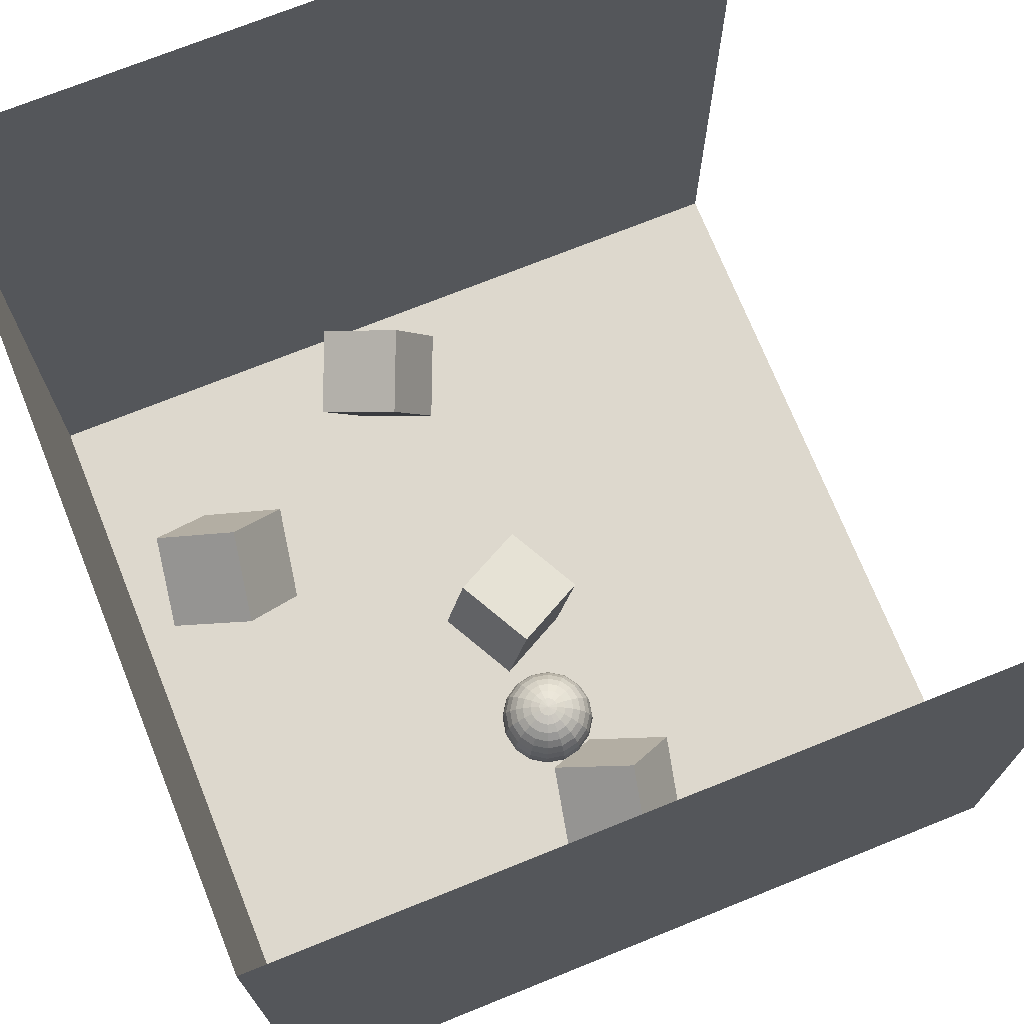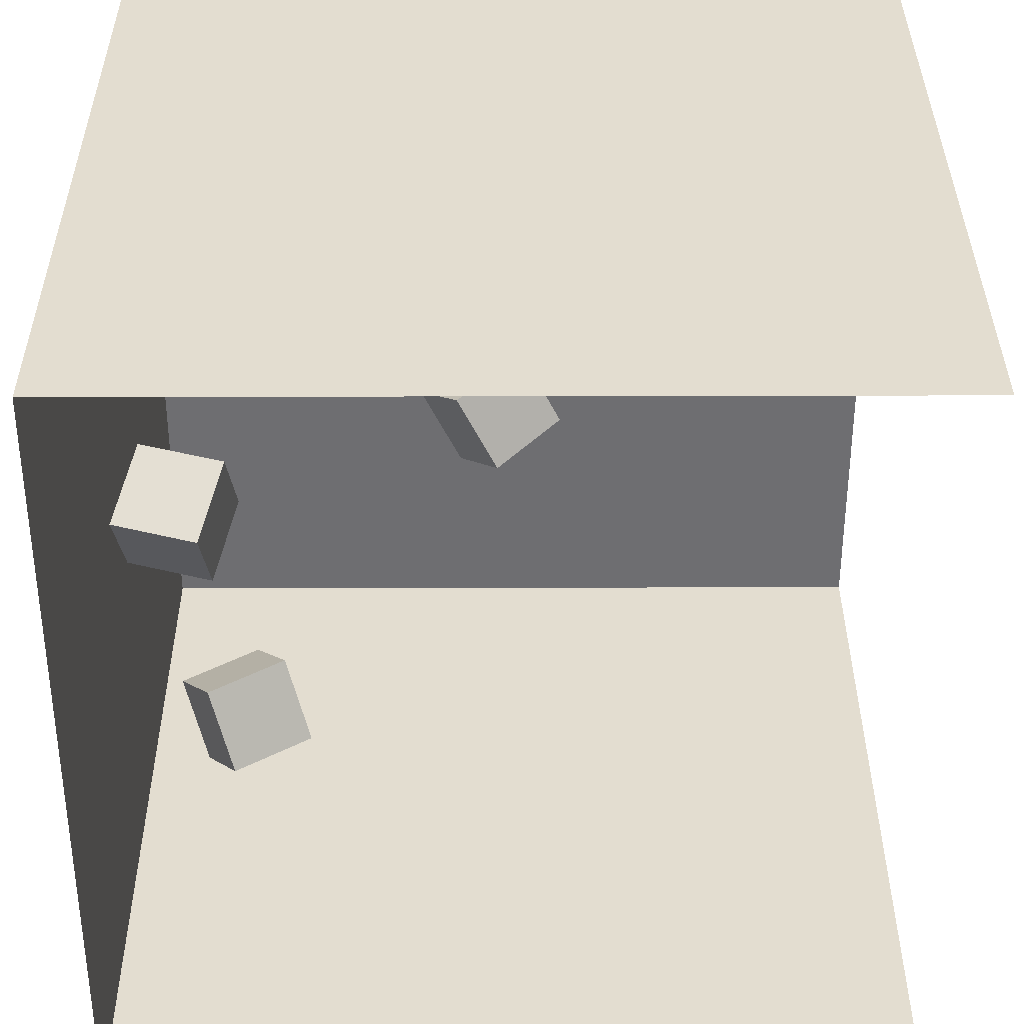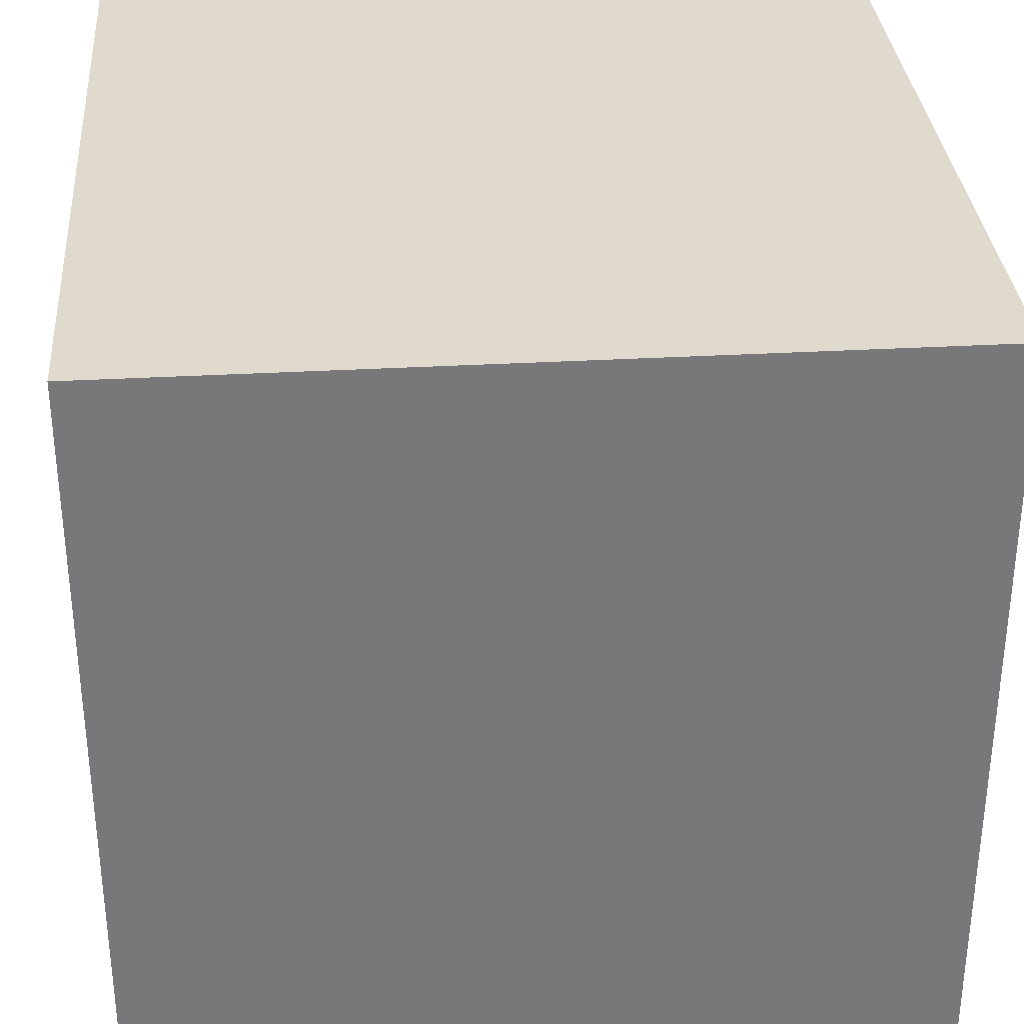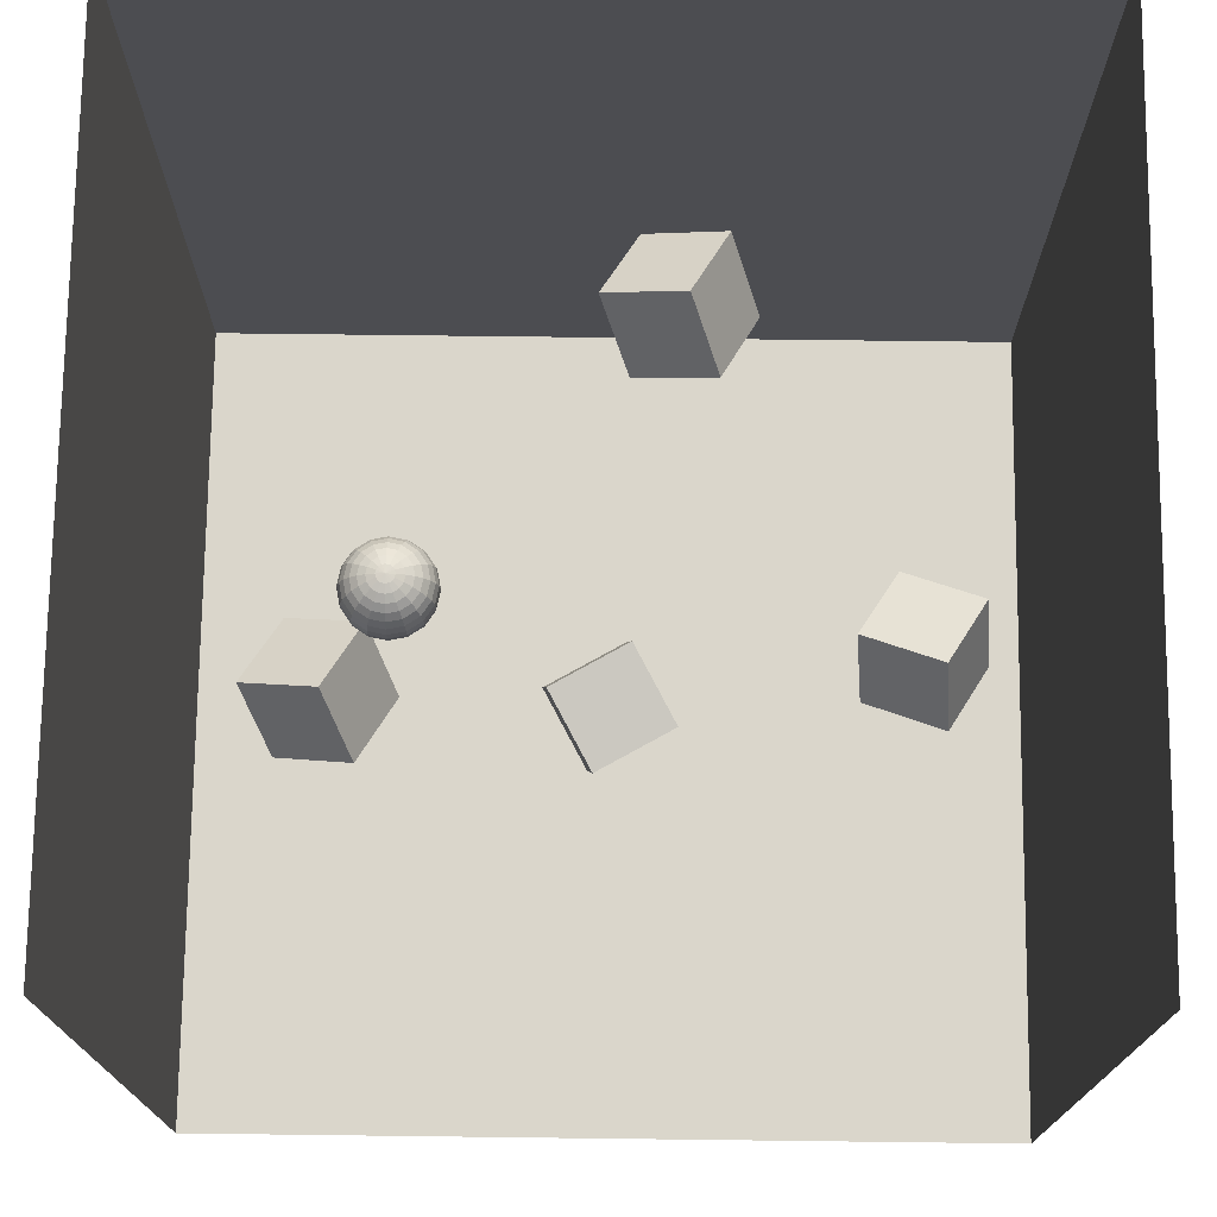
<metadata>
{"format":"obj","ext":"obj","renderer":"f3d","projection":"perspective","resolution":1024,"background":"white","views":[{"elev":72.3,"azim":-21.9,"up":"+Y"},{"elev":35.6,"azim":89.8,"up":"+Z"},{"elev":32.8,"azim":-4.5,"up":"+Z"},{"elev":73.8,"azim":90.7,"up":"+Y"}]}
</metadata>
<code>
o Cube.004
v -6.626 6.257 -1.147
v -6.305 7.211 -2.876
v -4.708 8.115 -2.08
v -5.028 7.161 -0.3521
v -7.786 7.765 -0.5301
v -7.465 8.719 -2.258
v -5.868 9.622 -1.463
v -6.189 8.668 0.2651
f 5 6 2
f 7 3 2
f 8 4 3
f 5 1 4
f 1 2 3
f 7 6 5
f 1 5 2
f 6 7 2
f 7 8 3
f 8 5 4
f 4 1 3
f 8 7 5
o Cube.003
v -0.05457 1.799 5.961
v 0.2661 2.754 4.233
v 1.863 3.657 5.028
v 1.543 2.703 6.756
v -1.215 3.307 6.578
v -0.8942 4.261 4.85
v 0.703 5.165 5.645
v 0.3824 4.211 7.374
f 13 14 10
f 15 11 10
f 16 12 11
f 16 13 9
f 10 11 12
f 15 14 13
f 9 13 10
f 14 15 10
f 15 16 11
f 12 16 9
f 9 10 12
f 16 15 13
o Cube.002
v -1.668 0.5883 -6.144
v -0.9221 1.184 -7.901
v 0.6534 1.981 -6.962
v -0.09303 1.386 -5.204
v -2.649 2.323 -5.972
v -1.902 2.919 -7.73
v -0.3268 3.716 -6.79
v -1.073 3.12 -5.033
f 22 18 17
f 23 19 18
f 24 20 19
f 21 17 20
f 17 18 19
f 23 22 21
f 21 22 17
f 22 23 18
f 23 24 19
f 24 21 20
f 20 17 19
f 24 23 21
o Sphere_Sphere.001
v -1.041 7.717 4.218
v -1.229 7.66 4.218
v -1.402 7.567 4.218
v -1.553 7.443 4.218
v -1.677 7.292 4.218
v -1.77 7.119 4.218
v -1.827 6.931 4.218
v -1.846 6.736 4.218
v -1.827 6.541 4.218
v -1.77 6.353 4.218
v -1.677 6.18 4.218
v -1.553 6.029 4.218
v -1.402 5.904 4.218
v -1.229 5.812 4.218
v -1.041 5.755 4.218
v -1.026 7.717 4.143
v -1.2 7.66 4.071
v -1.359 7.567 4.005
v -1.499 7.443 3.947
v -1.614 7.292 3.9
v -1.7 7.119 3.864
v -1.752 6.931 3.842
v -1.77 6.736 3.835
v -1.752 6.541 3.842
v -1.7 6.353 3.864
v -1.614 6.18 3.9
v -1.499 6.029 3.947
v -1.359 5.904 4.005
v -1.2 5.812 4.071
v -1.026 5.755 4.143
v -0.984 7.717 4.08
v -1.117 7.66 3.947
v -1.239 7.567 3.825
v -1.346 7.443 3.718
v -1.434 7.292 3.63
v -1.499 7.119 3.565
v -1.54 6.931 3.524
v -1.553 6.736 3.511
v -1.54 6.541 3.524
v -1.499 6.353 3.565
v -1.434 6.18 3.63
v -1.346 6.029 3.718
v -1.239 5.904 3.825
v -1.117 5.812 3.947
v -0.984 5.755 4.08
v -0.9207 7.717 4.038
v -0.9925 7.66 3.864
v -1.059 7.567 3.705
v -1.117 7.443 3.565
v -1.164 7.292 3.45
v -1.2 7.119 3.364
v -1.221 6.931 3.312
v -1.229 6.736 3.294
v -1.221 6.541 3.312
v -1.2 6.353 3.364
v -1.164 6.18 3.45
v -1.117 6.029 3.565
v -1.059 5.904 3.705
v -0.9925 5.812 3.864
v -0.9207 5.755 4.038
v -0.846 7.717 4.023
v -0.846 7.66 3.835
v -0.846 7.567 3.662
v -0.846 7.443 3.511
v -0.846 7.292 3.386
v -0.846 7.119 3.294
v -0.846 6.931 3.237
v -0.846 6.736 3.218
v -0.846 6.541 3.237
v -0.846 6.353 3.294
v -0.846 6.18 3.386
v -0.846 6.029 3.511
v -0.846 5.904 3.662
v -0.846 5.812 3.835
v -0.846 5.755 4.023
v -0.7714 7.717 4.038
v -0.6996 7.66 3.864
v -0.6334 7.567 3.705
v -0.5754 7.443 3.565
v -0.5278 7.292 3.45
v -0.4925 7.119 3.364
v -0.4707 6.931 3.312
v -0.4633 6.736 3.294
v -0.4707 6.541 3.312
v -0.4925 6.353 3.364
v -0.5278 6.18 3.45
v -0.5754 6.029 3.565
v -0.6334 5.904 3.705
v -0.6996 5.812 3.864
v -0.7714 5.755 4.038
v -0.7081 7.717 4.08
v -0.5754 7.66 3.947
v -0.4532 7.567 3.825
v -0.346 7.443 3.718
v -0.2581 7.292 3.63
v -0.1927 7.119 3.565
v -0.1525 6.931 3.524
v -0.1389 6.736 3.511
v -0.1525 6.541 3.524
v -0.1927 6.353 3.565
v -0.2581 6.18 3.63
v -0.346 6.029 3.718
v -0.4532 5.904 3.825
v -0.5754 5.812 3.947
v -0.7081 5.755 4.08
v -0.6658 7.717 4.143
v -0.4925 7.66 4.071
v -0.3327 7.567 4.005
v -0.1927 7.443 3.947
v -0.07785 7.292 3.9
v 0.00753 7.119 3.864
v 0.0601 6.931 3.842
v 0.07786 6.736 3.835
v 0.0601 6.541 3.842
v 0.00753 6.353 3.864
v -0.07785 6.18 3.9
v -0.1927 6.029 3.947
v -0.3327 5.904 4.005
v -0.4925 5.812 4.071
v -0.6658 5.755 4.143
v -0.6509 7.717 4.218
v -0.4633 7.66 4.218
v -0.2905 7.567 4.218
v -0.1389 7.443 4.218
v -0.01455 7.292 4.218
v 0.07786 7.119 4.218
v 0.1348 6.931 4.218
v 0.154 6.736 4.218
v 0.1348 6.541 4.218
v 0.07786 6.353 4.218
v -0.01455 6.18 4.218
v -0.1389 6.029 4.218
v -0.2905 5.904 4.218
v -0.4633 5.812 4.218
v -0.6509 5.755 4.218
v -0.6658 7.717 4.292
v -0.4925 7.66 4.364
v -0.3327 7.567 4.43
v -0.1927 7.443 4.488
v -0.07785 7.292 4.536
v 0.00753 7.119 4.571
v 0.0601 6.931 4.593
v 0.07786 6.736 4.601
v 0.0601 6.541 4.593
v 0.00753 6.353 4.571
v -0.07785 6.18 4.536
v -0.1927 6.029 4.488
v -0.3327 5.904 4.43
v -0.4925 5.812 4.364
v -0.6658 5.755 4.292
v -0.7081 7.717 4.356
v -0.5754 7.66 4.488
v -0.4532 7.567 4.611
v -0.346 7.443 4.718
v -0.2581 7.292 4.806
v -0.1927 7.119 4.871
v -0.1525 6.931 4.911
v -0.1389 6.736 4.925
v -0.1525 6.541 4.911
v -0.1927 6.353 4.871
v -0.2581 6.18 4.806
v -0.346 6.029 4.718
v -0.4532 5.904 4.611
v -0.5754 5.812 4.488
v -0.7081 5.755 4.356
v -0.7714 7.717 4.398
v -0.6996 7.66 4.571
v -0.6334 7.567 4.731
v -0.5754 7.443 4.871
v -0.5278 7.292 4.986
v -0.4925 7.119 5.071
v -0.4707 6.931 5.124
v -0.4633 6.736 5.142
v -0.4707 6.541 5.124
v -0.4925 6.353 5.071
v -0.5278 6.18 4.986
v -0.5754 6.029 4.871
v -0.6334 5.904 4.731
v -0.6996 5.812 4.571
v -0.7714 5.755 4.398
v -0.846 7.717 4.413
v -0.846 7.66 4.601
v -0.846 7.567 4.773
v -0.846 7.443 4.925
v -0.846 7.292 5.049
v -0.846 7.119 5.142
v -0.846 6.931 5.199
v -0.846 6.736 5.218
v -0.846 6.541 5.199
v -0.846 6.353 5.142
v -0.846 6.18 5.049
v -0.846 6.029 4.925
v -0.846 5.904 4.773
v -0.846 5.812 4.601
v -0.846 5.755 4.413
v -0.9207 7.717 4.398
v -0.9925 7.66 4.571
v -1.059 7.567 4.731
v -1.117 7.443 4.871
v -1.164 7.292 4.986
v -1.2 7.119 5.071
v -1.221 6.931 5.124
v -1.229 6.736 5.142
v -1.221 6.541 5.124
v -1.2 6.353 5.071
v -1.164 6.18 4.986
v -1.117 6.029 4.871
v -1.059 5.904 4.731
v -0.9925 5.812 4.571
v -0.9207 5.755 4.398
v -0.846 7.736 4.218
v -0.984 7.717 4.356
v -1.117 7.66 4.488
v -1.239 7.567 4.611
v -1.346 7.443 4.718
v -1.434 7.292 4.806
v -1.499 7.119 4.871
v -1.54 6.931 4.911
v -1.553 6.736 4.925
v -1.54 6.541 4.911
v -1.499 6.353 4.871
v -1.434 6.18 4.806
v -1.346 6.029 4.718
v -1.239 5.904 4.611
v -1.117 5.812 4.488
v -0.984 5.755 4.356
v -0.846 5.736 4.218
v -1.026 7.717 4.292
v -1.2 7.66 4.364
v -1.359 7.567 4.43
v -1.499 7.443 4.488
v -1.614 7.292 4.536
v -1.7 7.119 4.571
v -1.752 6.931 4.593
v -1.77 6.736 4.601
v -1.752 6.541 4.593
v -1.7 6.353 4.571
v -1.614 6.18 4.536
v -1.499 6.029 4.488
v -1.359 5.904 4.43
v -1.2 5.812 4.364
v -1.026 5.755 4.292
f 30 29 44
f 27 42 43
f 38 53 54
f 26 25 40
f 36 51 52
f 34 49 50
f 33 32 47
f 30 45 46
f 28 43 44
f 27 26 41
f 38 37 52
f 36 35 50
f 33 48 49
f 31 46 47
f 51 50 65
f 48 63 64
f 47 46 61
f 44 59 60
f 42 57 58
f 53 68 69
f 40 55 56
f 51 66 67
f 49 64 65
f 47 62 63
f 46 45 60
f 43 58 59
f 41 56 57
f 52 67 68
f 65 80 81
f 64 63 78
f 62 61 76
f 60 59 74
f 57 72 73
f 68 83 84
f 55 70 71
f 66 81 82
f 64 79 80
f 62 77 78
f 60 75 76
f 59 58 73
f 56 71 72
f 67 82 83
f 80 95 96
f 79 78 93
f 77 76 91
f 74 89 90
f 72 87 88
f 83 98 99
f 70 85 86
f 82 81 96
f 79 94 95
f 78 77 92
f 75 90 91
f 74 73 88
f 71 86 87
f 82 97 98
f 96 95 110
f 93 108 109
f 91 106 107
f 90 89 104
f 88 87 102
f 99 98 113
f 85 100 101
f 96 111 112
f 94 109 110
f 93 92 107
f 90 105 106
f 88 103 104
f 86 101 102
f 98 97 112
f 110 125 126
f 108 123 124
f 107 106 121
f 105 104 119
f 102 117 118
f 113 128 129
f 100 115 116
f 112 111 126
f 110 109 124
f 107 122 123
f 105 120 121
f 103 118 119
f 102 101 116
f 112 127 128
f 125 140 141
f 123 138 139
f 121 136 137
f 120 119 134
f 117 132 133
f 129 128 143
f 116 115 130
f 127 126 141
f 124 139 140
f 123 122 137
f 121 120 135
f 119 118 133
f 116 131 132
f 128 127 142
f 140 155 156
f 138 153 154
f 136 151 152
f 134 149 150
f 132 147 148
f 143 158 159
f 131 130 145
f 141 156 157
f 140 139 154
f 137 152 153
f 136 135 150
f 134 133 148
f 132 131 146
f 143 142 157
f 155 170 171
f 153 168 169
f 151 166 167
f 149 164 165
f 147 162 163
f 158 173 174
f 146 145 160
f 157 156 171
f 154 169 170
f 152 167 168
f 151 150 165
f 148 163 164
f 146 161 162
f 157 172 173
f 171 170 185
f 168 183 184
f 166 181 182
f 164 179 180
f 162 177 178
f 174 173 188
f 160 175 176
f 171 186 187
f 170 169 184
f 168 167 182
f 166 165 180
f 163 178 179
f 161 176 177
f 173 172 187
f 186 185 200
f 183 198 199
f 182 181 196
f 179 194 195
f 177 192 193
f 188 203 204
f 175 190 191
f 187 186 201
f 185 184 199
f 182 197 198
f 180 195 196
f 178 193 194
f 176 191 192
f 187 202 203
f 201 200 215
f 198 213 214
f 196 211 212
f 194 209 210
f 193 192 207
f 204 203 218
f 190 205 206
f 201 216 217
f 199 214 215
f 197 212 213
f 195 210 211
f 193 208 209
f 192 191 206
f 202 217 218
f 216 215 230
f 213 228 229
f 211 226 227
f 210 209 224
f 208 207 222
f 219 218 233
f 206 205 220
f 216 231 232
f 214 229 230
f 213 212 227
f 211 210 225
f 208 223 224
f 207 206 221
f 218 217 232
f 231 230 246
f 228 244 245
f 226 242 243
f 225 224 240
f 222 238 239
f 233 249 250
f 220 236 237
f 232 231 247
f 230 229 245
f 228 227 243
f 226 225 241
f 223 239 240
f 222 221 237
f 232 248 249
f 247 246 262
f 244 260 261
f 242 258 259
f 240 256 257
f 238 254 255
f 249 265 266
f 236 252 253
f 247 263 264
f 245 261 262
f 244 243 259
f 242 241 257
f 239 255 256
f 237 253 254
f 248 264 265
f 251 39 54
f 25 235 40
f 40 235 55
f 251 54 69
f 55 235 70
f 251 69 84
f 70 235 85
f 251 84 99
f 85 235 100
f 251 99 114
f 100 235 115
f 251 114 129
f 115 235 130
f 251 129 144
f 130 235 145
f 251 144 159
f 145 235 160
f 251 159 174
f 160 235 175
f 251 174 189
f 175 235 190
f 251 189 204
f 190 235 205
f 251 204 219
f 205 235 220
f 251 219 234
f 220 235 236
f 251 234 250
f 236 235 252
f 251 250 266
f 252 235 25
f 262 35 36
f 260 33 34
f 258 31 32
f 256 29 30
f 254 27 28
f 265 38 39
f 252 25 26
f 263 36 37
f 261 34 35
f 260 259 32
f 257 30 31
f 255 28 29
f 251 266 39
f 253 26 27
f 264 37 38
f 45 30 44
f 28 27 43
f 39 38 54
f 41 26 40
f 37 36 52
f 35 34 50
f 48 33 47
f 31 30 46
f 29 28 44
f 42 27 41
f 53 38 52
f 51 36 50
f 34 33 49
f 32 31 47
f 66 51 65
f 49 48 64
f 62 47 61
f 45 44 60
f 43 42 58
f 54 53 69
f 41 40 56
f 52 51 67
f 50 49 65
f 48 47 63
f 61 46 60
f 44 43 59
f 42 41 57
f 53 52 68
f 66 65 81
f 79 64 78
f 77 62 76
f 75 60 74
f 58 57 73
f 69 68 84
f 56 55 71
f 67 66 82
f 65 64 80
f 63 62 78
f 61 60 76
f 74 59 73
f 57 56 72
f 68 67 83
f 81 80 96
f 94 79 93
f 92 77 91
f 75 74 90
f 73 72 88
f 84 83 99
f 71 70 86
f 97 82 96
f 80 79 95
f 93 78 92
f 76 75 91
f 89 74 88
f 72 71 87
f 83 82 98
f 111 96 110
f 94 93 109
f 92 91 107
f 105 90 104
f 103 88 102
f 114 99 113
f 86 85 101
f 97 96 112
f 95 94 110
f 108 93 107
f 91 90 106
f 89 88 104
f 87 86 102
f 113 98 112
f 111 110 126
f 109 108 124
f 122 107 121
f 120 105 119
f 103 102 118
f 114 113 129
f 101 100 116
f 127 112 126
f 125 110 124
f 108 107 123
f 106 105 121
f 104 103 119
f 117 102 116
f 113 112 128
f 126 125 141
f 124 123 139
f 122 121 137
f 135 120 134
f 118 117 133
f 144 129 143
f 131 116 130
f 142 127 141
f 125 124 140
f 138 123 137
f 136 121 135
f 134 119 133
f 117 116 132
f 143 128 142
f 141 140 156
f 139 138 154
f 137 136 152
f 135 134 150
f 133 132 148
f 144 143 159
f 146 131 145
f 142 141 157
f 155 140 154
f 138 137 153
f 151 136 150
f 149 134 148
f 147 132 146
f 158 143 157
f 156 155 171
f 154 153 169
f 152 151 167
f 150 149 165
f 148 147 163
f 159 158 174
f 161 146 160
f 172 157 171
f 155 154 170
f 153 152 168
f 166 151 165
f 149 148 164
f 147 146 162
f 158 157 173
f 186 171 185
f 169 168 184
f 167 166 182
f 165 164 180
f 163 162 178
f 189 174 188
f 161 160 176
f 172 171 187
f 185 170 184
f 183 168 182
f 181 166 180
f 164 163 179
f 162 161 177
f 188 173 187
f 201 186 200
f 184 183 199
f 197 182 196
f 180 179 195
f 178 177 193
f 189 188 204
f 176 175 191
f 202 187 201
f 200 185 199
f 183 182 198
f 181 180 196
f 179 178 194
f 177 176 192
f 188 187 203
f 216 201 215
f 199 198 214
f 197 196 212
f 195 194 210
f 208 193 207
f 219 204 218
f 191 190 206
f 202 201 217
f 200 199 215
f 198 197 213
f 196 195 211
f 194 193 209
f 207 192 206
f 203 202 218
f 231 216 230
f 214 213 229
f 212 211 227
f 225 210 224
f 223 208 222
f 234 219 233
f 221 206 220
f 217 216 232
f 215 214 230
f 228 213 227
f 226 211 225
f 209 208 224
f 222 207 221
f 233 218 232
f 247 231 246
f 229 228 245
f 227 226 243
f 241 225 240
f 223 222 239
f 234 233 250
f 221 220 237
f 248 232 247
f 246 230 245
f 244 228 243
f 242 226 241
f 224 223 240
f 238 222 237
f 233 232 249
f 263 247 262
f 245 244 261
f 243 242 259
f 241 240 257
f 239 238 255
f 250 249 266
f 237 236 253
f 248 247 264
f 246 245 262
f 260 244 259
f 258 242 257
f 240 239 256
f 238 237 254
f 249 248 265
f 263 262 36
f 261 260 34
f 259 258 32
f 257 256 30
f 255 254 28
f 266 265 39
f 253 252 26
f 264 263 37
f 262 261 35
f 33 260 32
f 258 257 31
f 256 255 29
f 254 253 27
f 265 264 38
o Cube.001
v -0.631 0.2456 1.403
v -1.597 0.379 -0.3429
v 0.08061 -0.1225 -1.309
v 1.047 -0.256 0.4368
v -0.1287 2.177 1.273
v -1.095 2.311 -0.4731
v 0.583 1.809 -1.44
v 1.549 1.676 0.3066
f 272 268 267
f 273 269 268
f 274 270 269
f 274 271 267
f 268 269 270
f 273 272 271
f 271 272 267
f 272 273 268
f 273 274 269
f 270 274 267
f 267 268 270
f 274 273 271
o Cube
v 8.738 -0.2903 -8.738
v 8.738 -0.2903 8.738
v -8.738 -0.2903 8.738
v -8.738 -0.2903 -8.738
v 8.738 17.18 -8.738
v 8.738 17.18 8.738
v -8.738 17.18 8.738
v -8.738 17.18 -8.738
f 278 277 276
f 276 277 281
f 278 282 281
f 282 278 275
f 275 278 276
f 280 276 281
f 277 278 281
f 279 282 275

</code>
